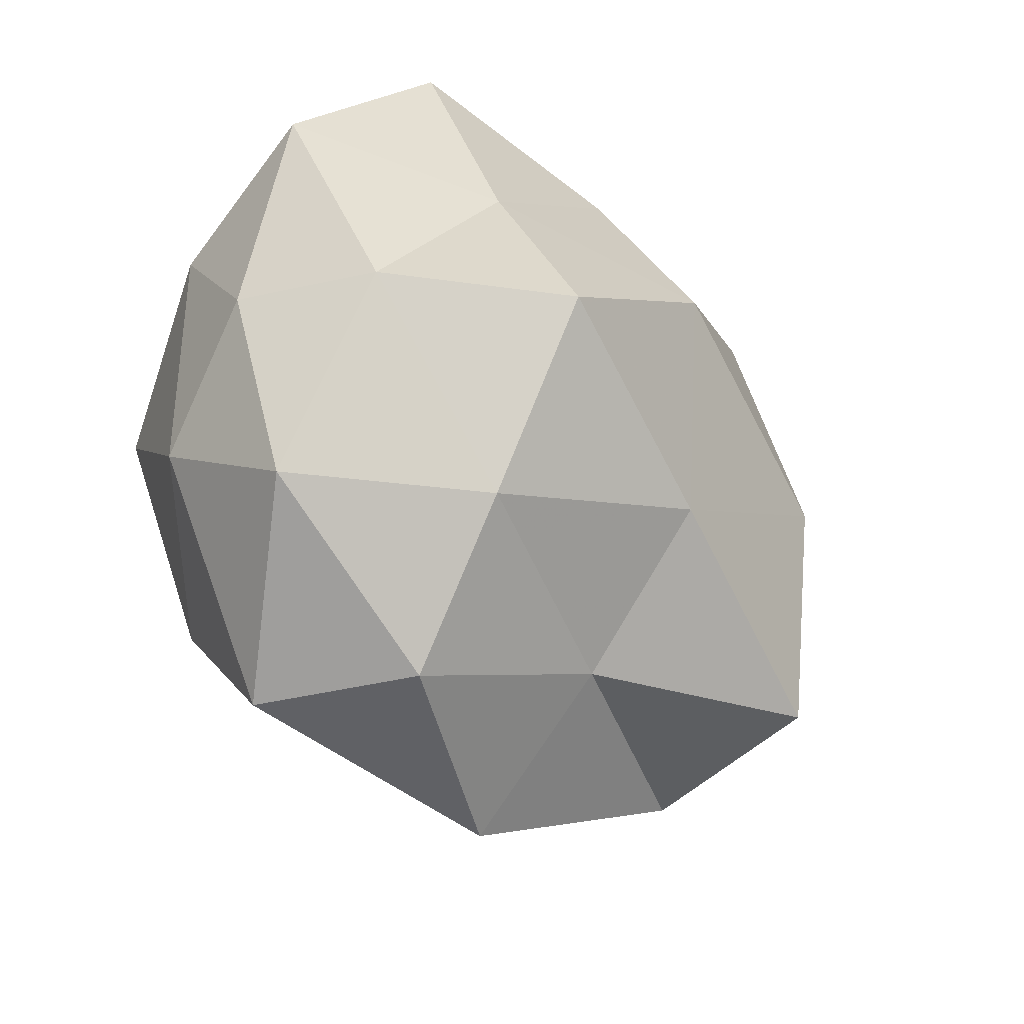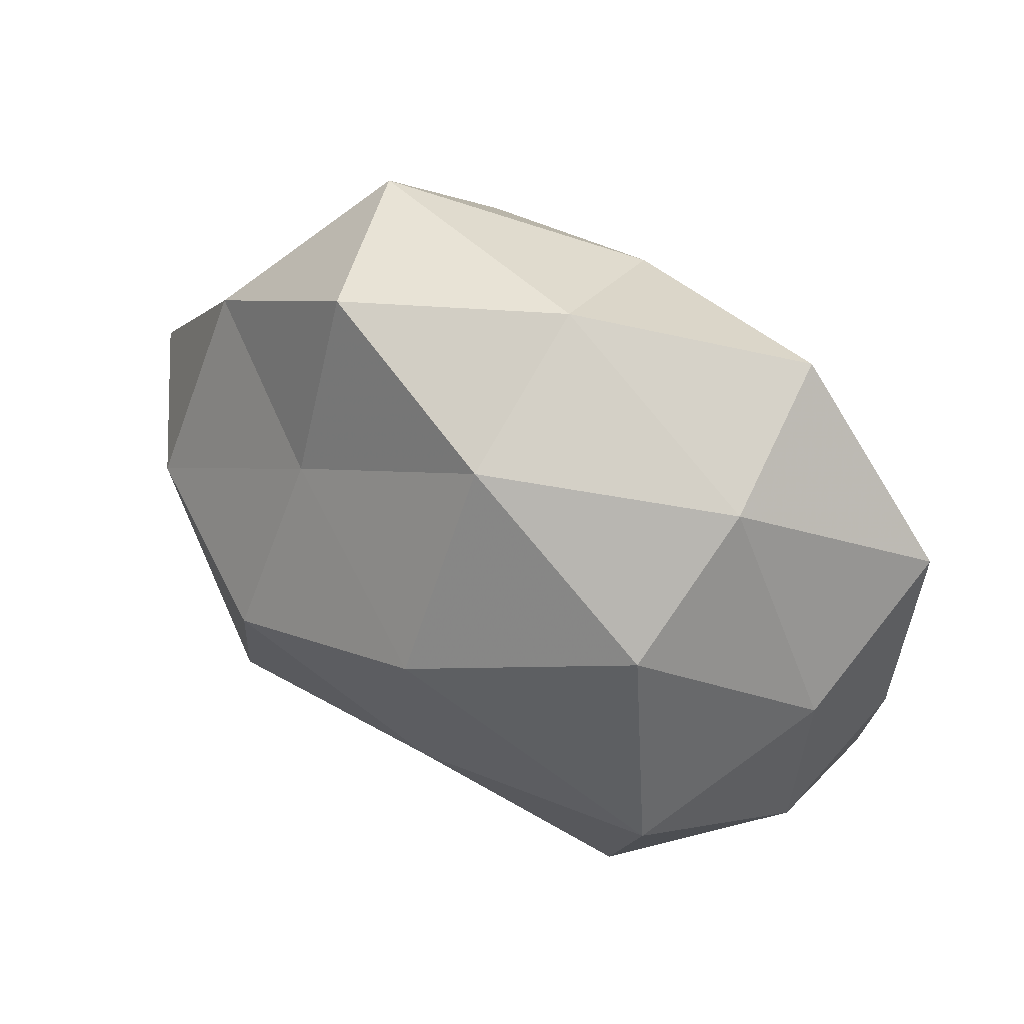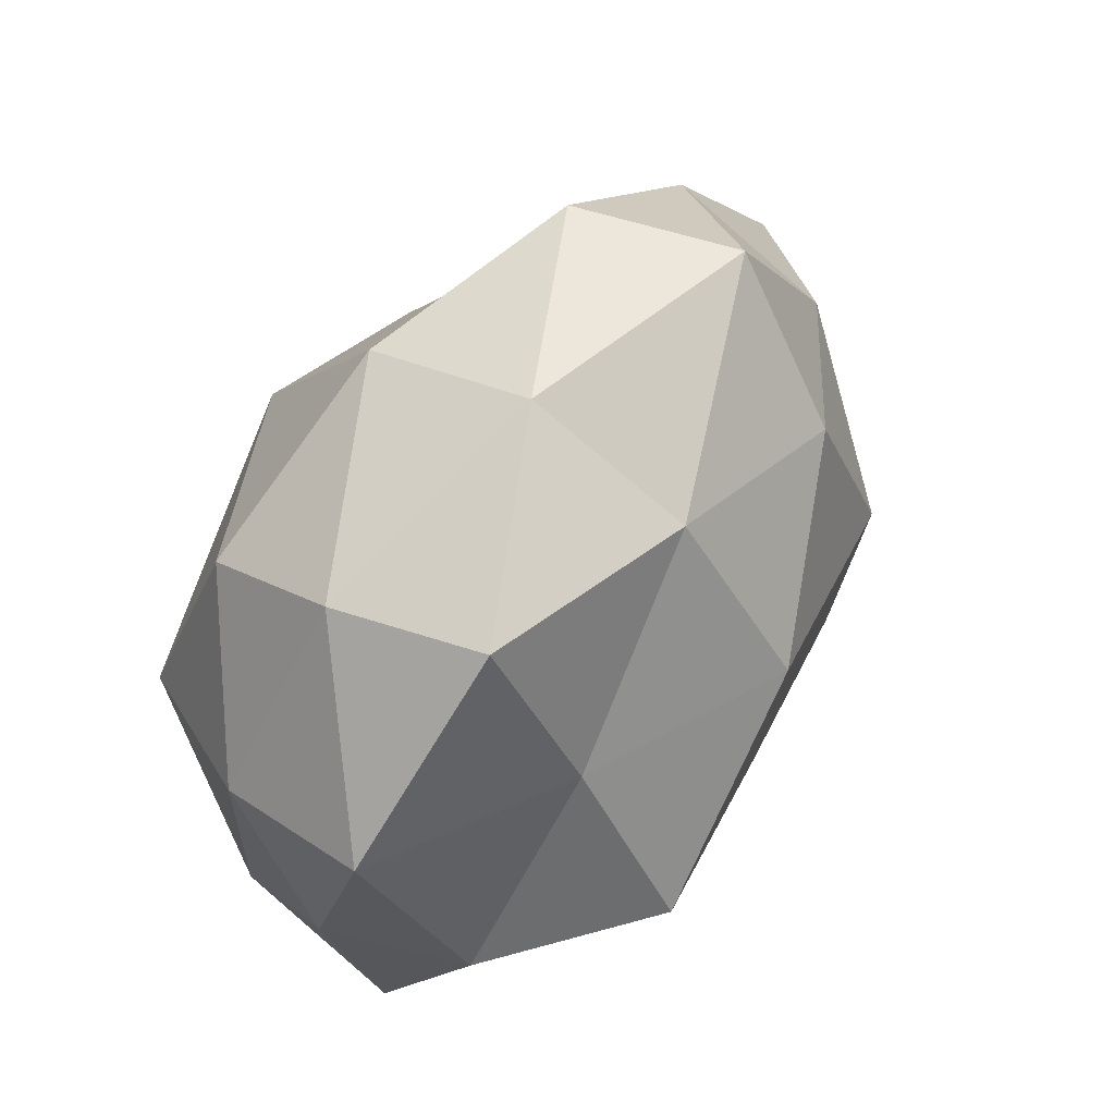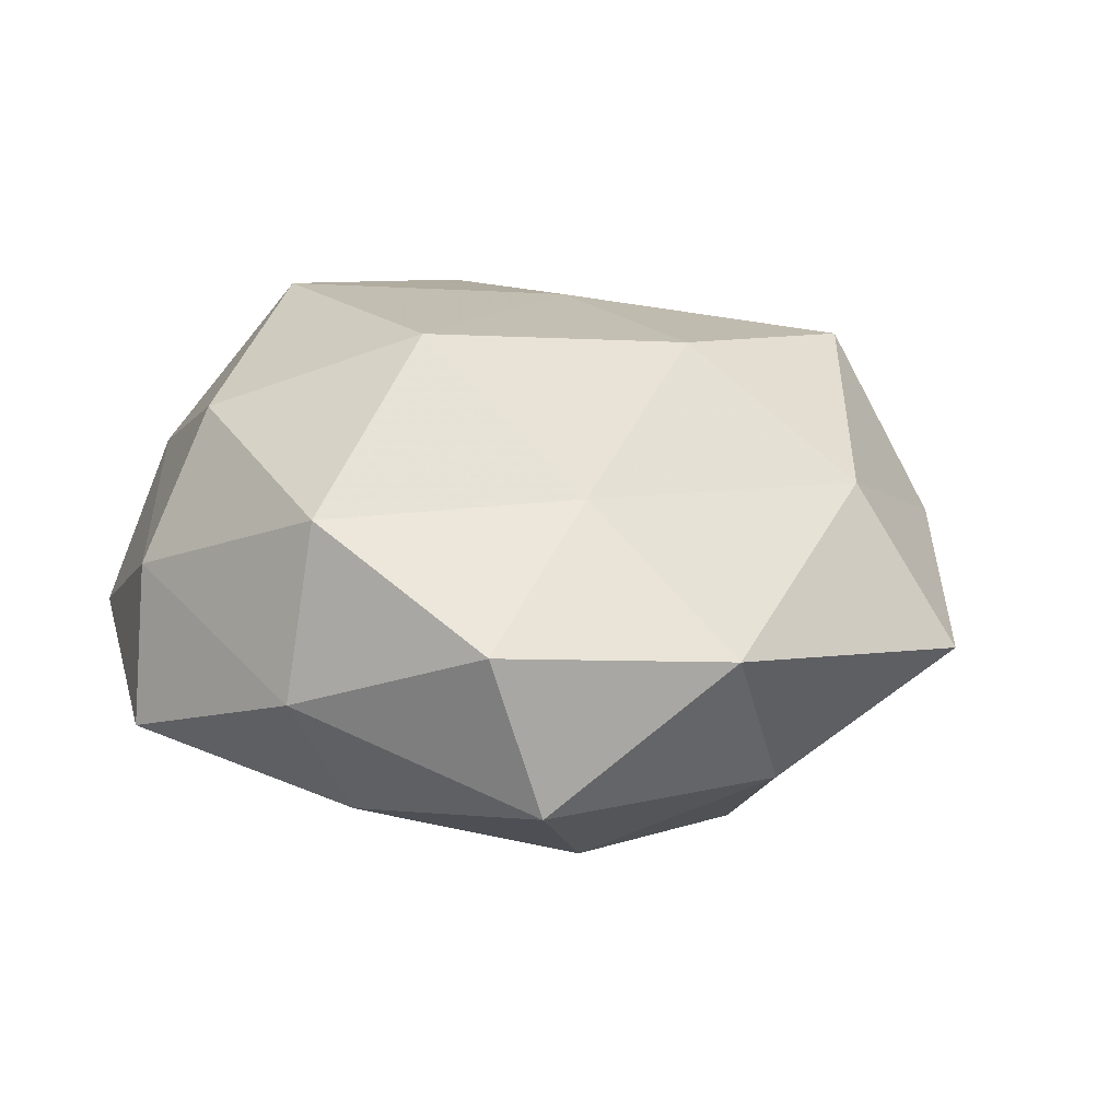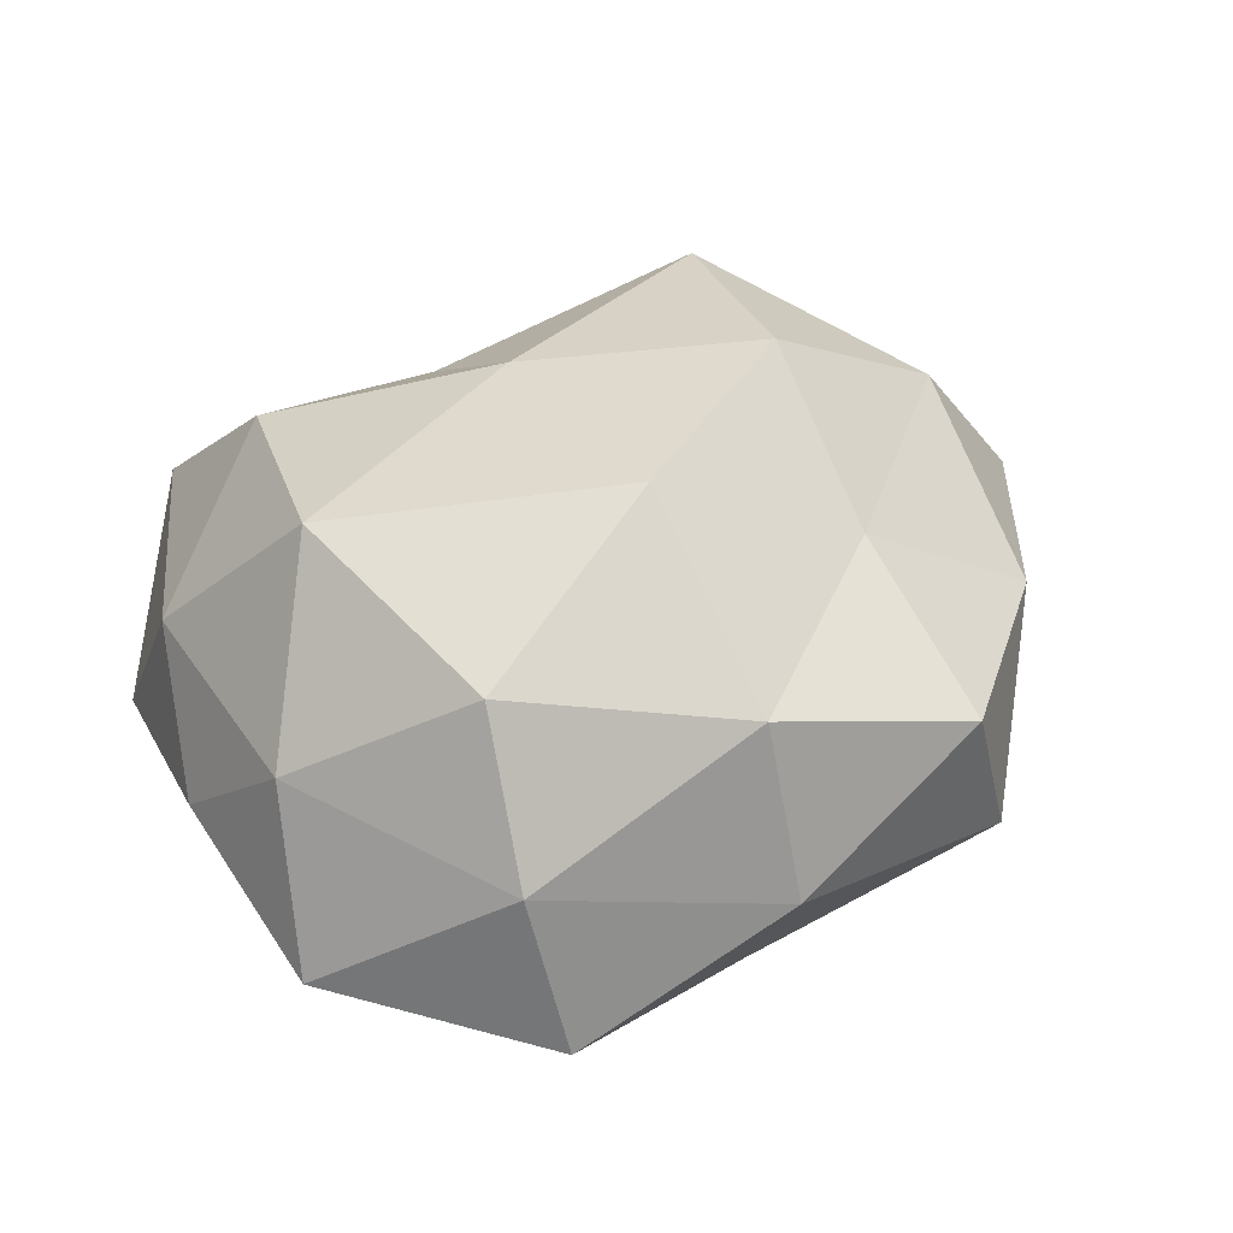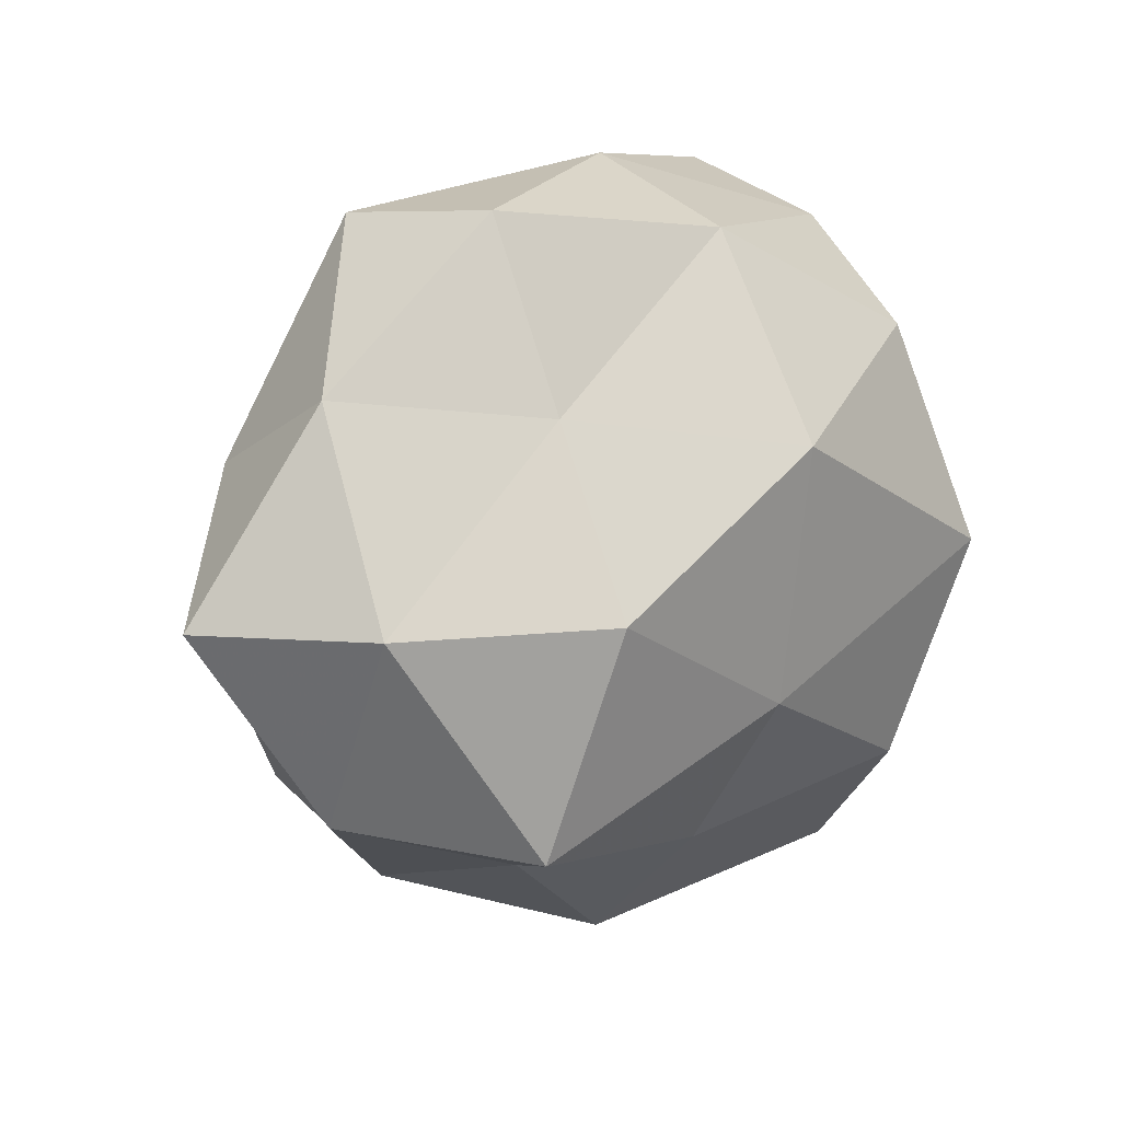
<metadata>
{"format":"obj","ext":"obj","renderer":"f3d","projection":"perspective","resolution":1024,"background":"white","views":[{"elev":-32.6,"azim":128.0,"up":"+Y"},{"elev":58.8,"azim":33.0,"up":"+Y"},{"elev":62.6,"azim":121.5,"up":"+Y"},{"elev":24.3,"azim":-148.8,"up":"+Z"},{"elev":39.9,"azim":148.7,"up":"+Z"},{"elev":14.8,"azim":-40.2,"up":"+Y"}]}
</metadata>
<code>
v 0.001021 0.02527 -0.0007859
v -0.024 0.01295 0.00342
v -0.01645 -0.0008558 -0.01632
v 0.0004074 -0.01826 0.009453
v 0.0001591 0.007375 -0.01846
v 0.01389 0.01066 -0.01207
v -0.01311 0.0003873 0.01801
v 0.01453 -0.01324 -0.01255
v 0.01447 -0.001044 -0.01897
v 0.0006176 0.01935 -0.01089
v -0.01578 0.02238 -0.005285
v -0.01275 0.01307 -0.01337
v 0.02506 -0.01361 -0.003925
v -0.01505 -0.02107 -0.003938
v -0.02526 0.0001623 0.01086
v 0.02391 -0.0007568 -0.01034
v 0.02445 0.0075 0.006064
v 0.001253 0.02158 0.01026
v 0.02688 -0.0004349 -0.001275
v -0.01228 0.01146 0.01097
v -0.01663 -0.01439 0.01489
v -0.02458 -0.01319 0.003977
v -0.0325 -0.0001749 0.001035
v 0.01698 -0.02329 0.004845
v -0.024 0.007443 -0.007127
v 0.001231 0.009203 0.01863
v -0.01074 -0.01881 0.004832
v 0.01835 0.0002452 0.01667
v -0.02363 -0.008203 -0.006615
v -0.01258 0.02323 0.005107
v 0.01447 -0.01441 0.01356
v 0.02439 -0.007884 0.006454
v 0.0008314 -0.007469 0.01667
v -0.0001055 -0.01833 -0.008894
v 0.02629 0.0129 -0.004592
v -0.0001385 -0.008831 -0.01712
v -3.355e-05 -0.02728 0.0003162
v 0.01505 0.02357 -0.006816
v 0.01481 0.01443 0.01274
v 0.01309 -0.02297 -0.0054
v -0.01572 -0.01705 -0.01498
v 0.01615 0.02053 0.003458
f 5 6 9
f 10 6 5
f 1 10 11
f 5 3 12
f 12 10 5
f 11 10 12
f 16 9 6
f 8 9 16
f 8 16 13
f 13 16 19
f 2 15 20
f 20 15 7
f 7 15 21
f 15 22 21
f 2 23 15
f 15 23 22
f 11 25 2
f 25 12 3
f 11 12 25
f 2 25 23
f 20 7 26
f 20 26 18
f 27 4 21
f 14 27 22
f 21 22 27
f 14 22 29
f 29 22 23
f 25 3 29
f 23 25 29
f 30 1 11
f 30 11 2
f 30 18 1
f 30 2 20
f 30 20 18
f 24 31 4
f 13 19 32
f 32 19 17
f 13 32 24
f 32 17 28
f 24 32 31
f 31 32 28
f 4 33 21
f 21 33 7
f 26 7 33
f 26 33 28
f 4 31 33
f 28 33 31
f 16 6 35
f 19 16 35
f 35 17 19
f 36 3 5
f 9 36 5
f 8 36 9
f 34 36 8
f 24 4 37
f 37 4 27
f 37 27 14
f 37 14 34
f 1 38 10
f 10 38 6
f 35 6 38
f 18 26 39
f 28 17 39
f 39 26 28
f 40 8 13
f 40 13 24
f 40 34 8
f 40 24 37
f 40 37 34
f 29 3 41
f 41 14 29
f 34 14 41
f 36 41 3
f 34 41 36
f 18 42 1
f 42 17 35
f 1 42 38
f 38 42 35
f 42 39 17
f 18 39 42

</code>
